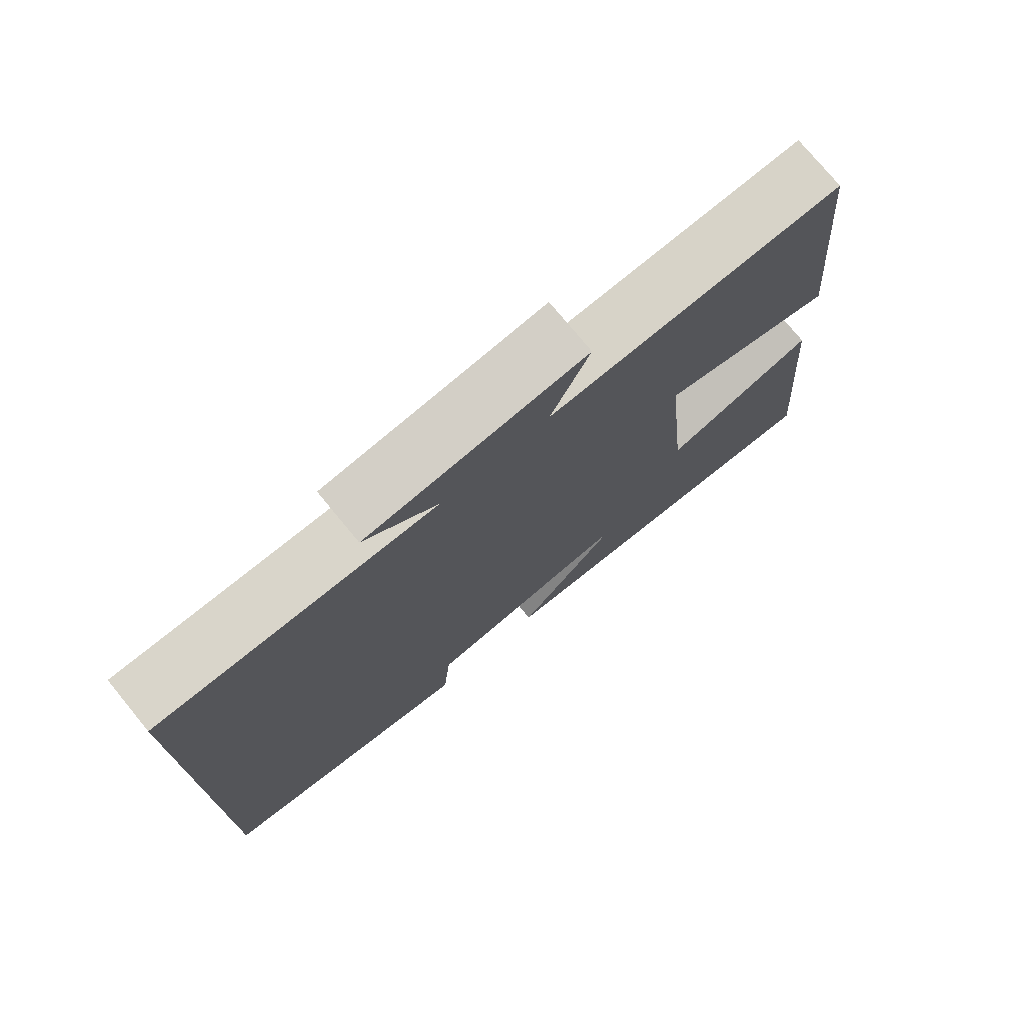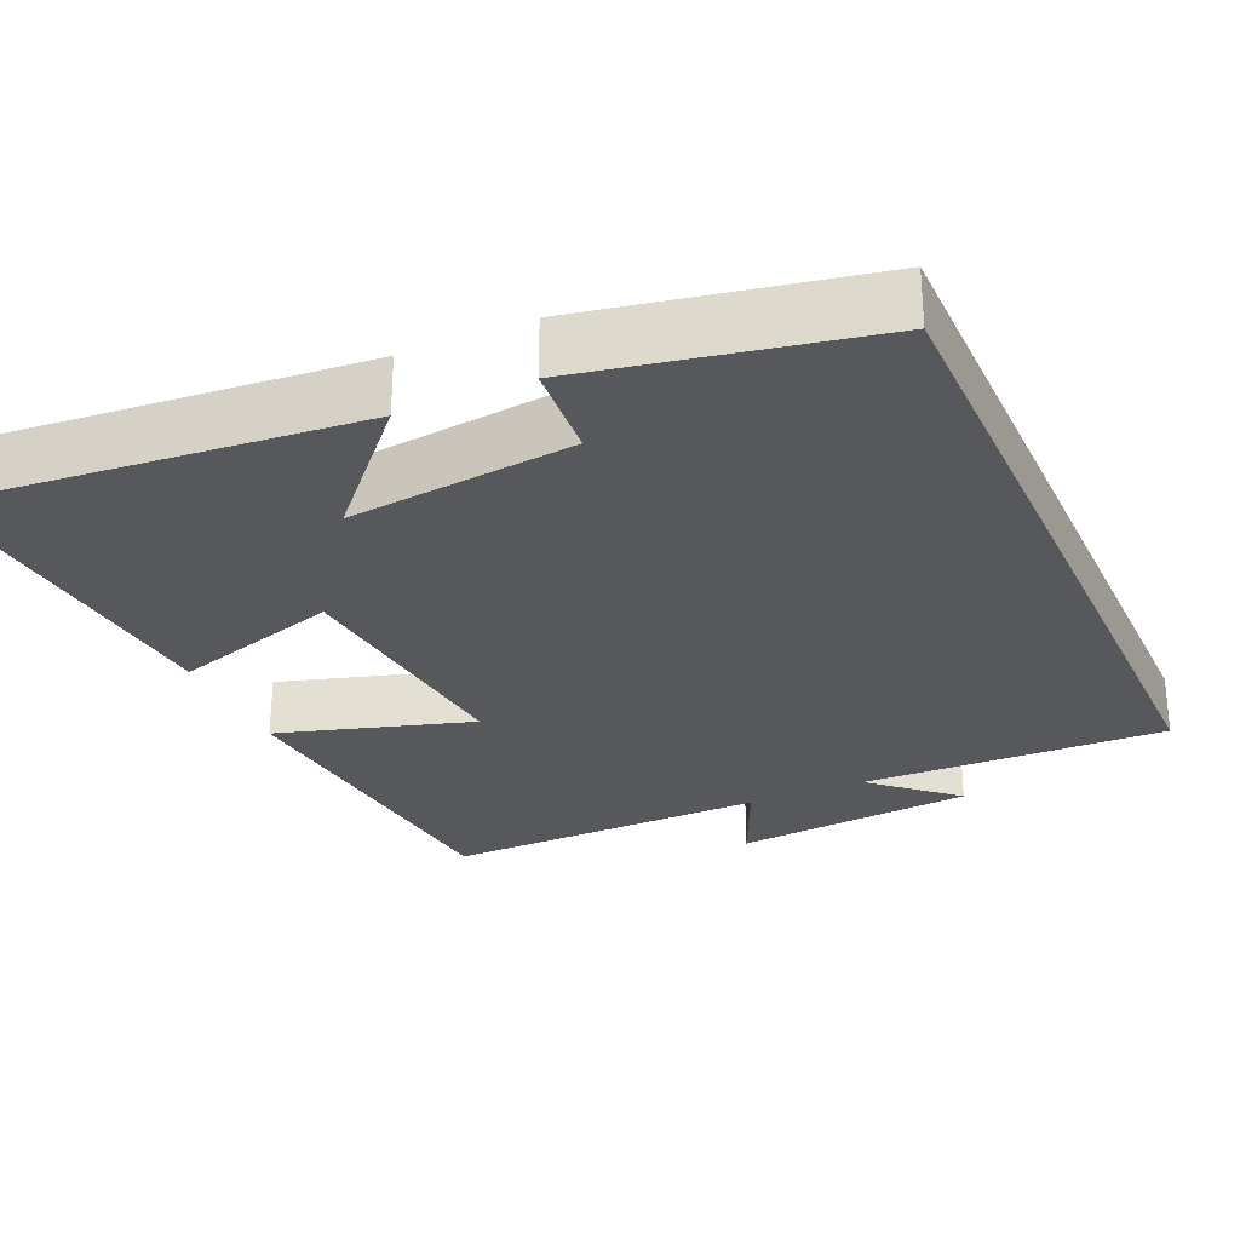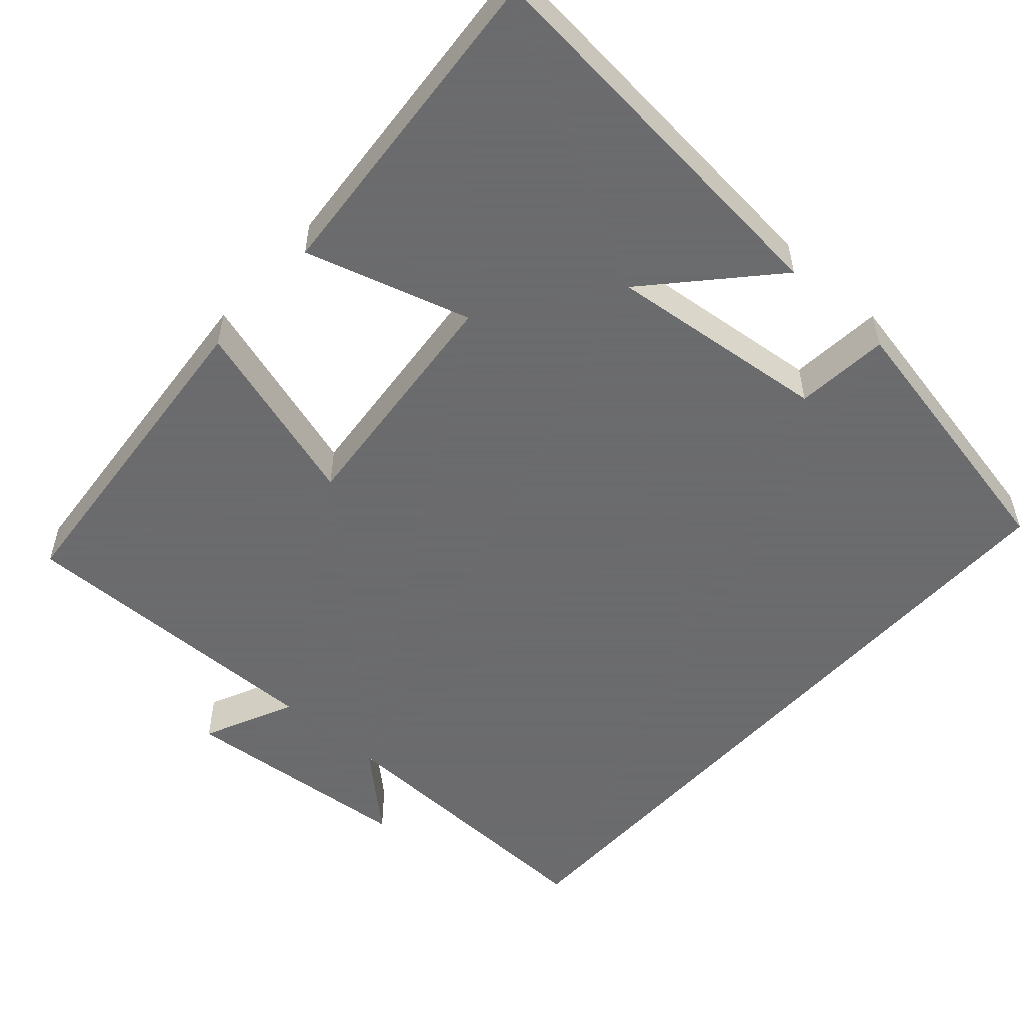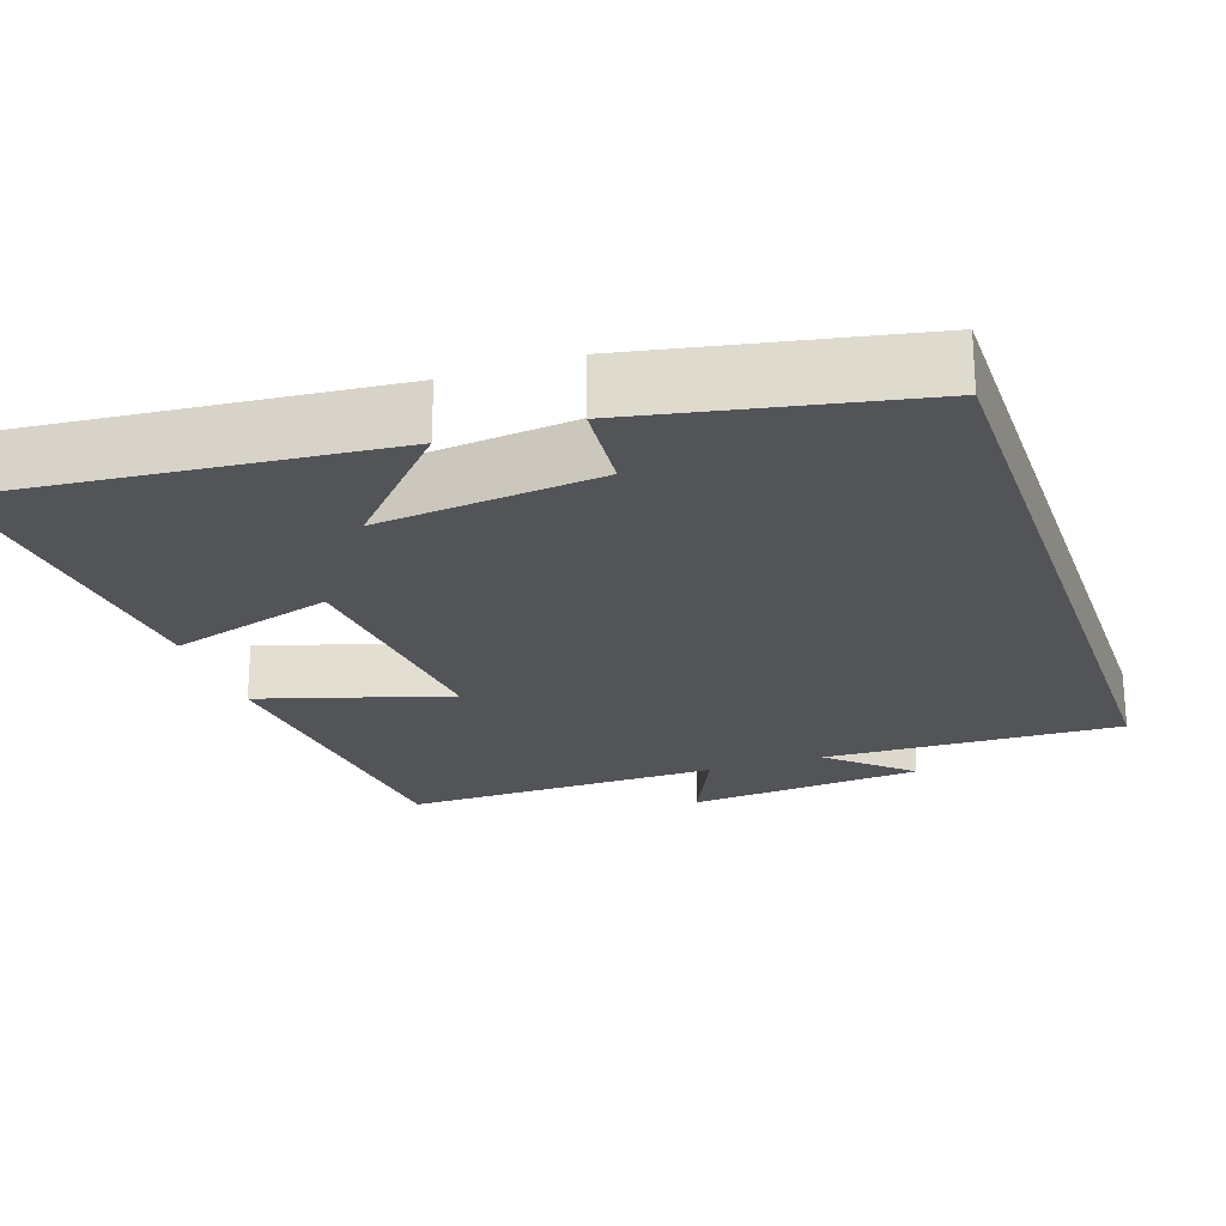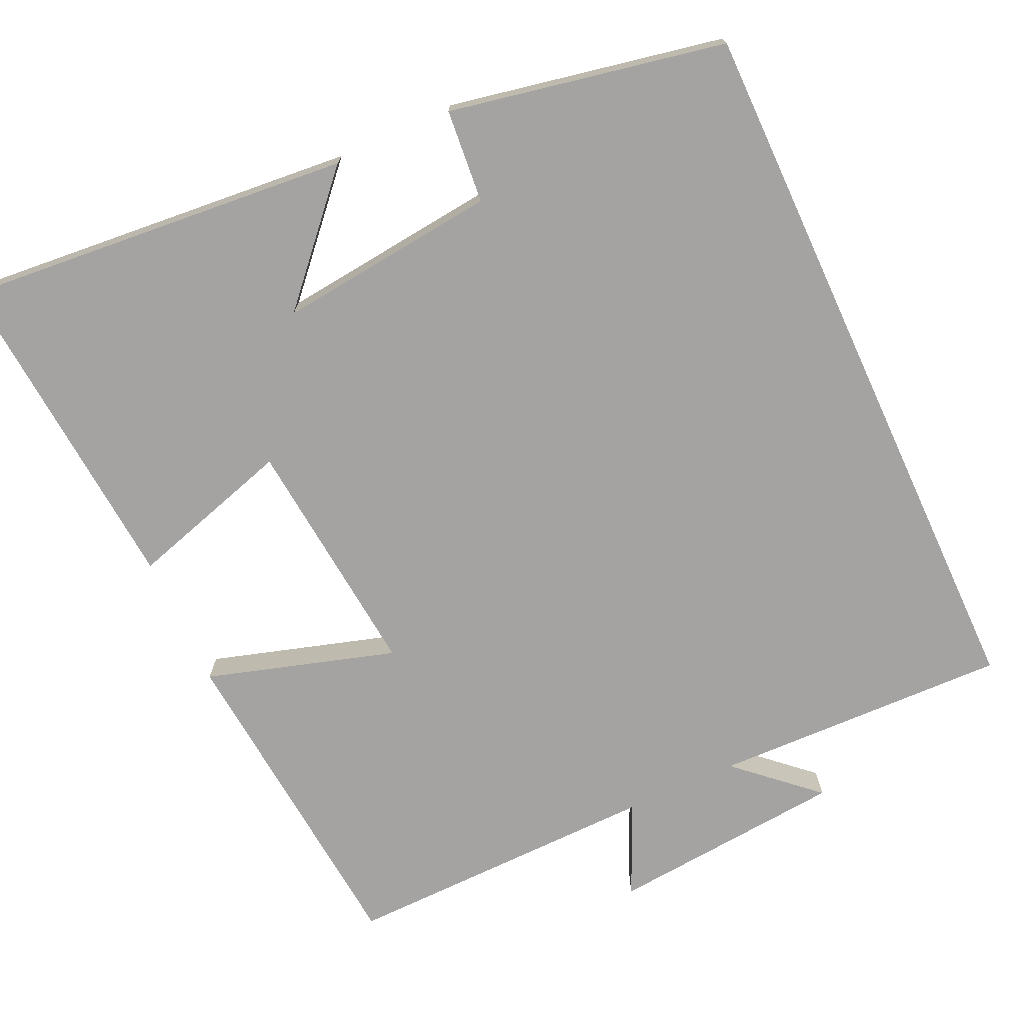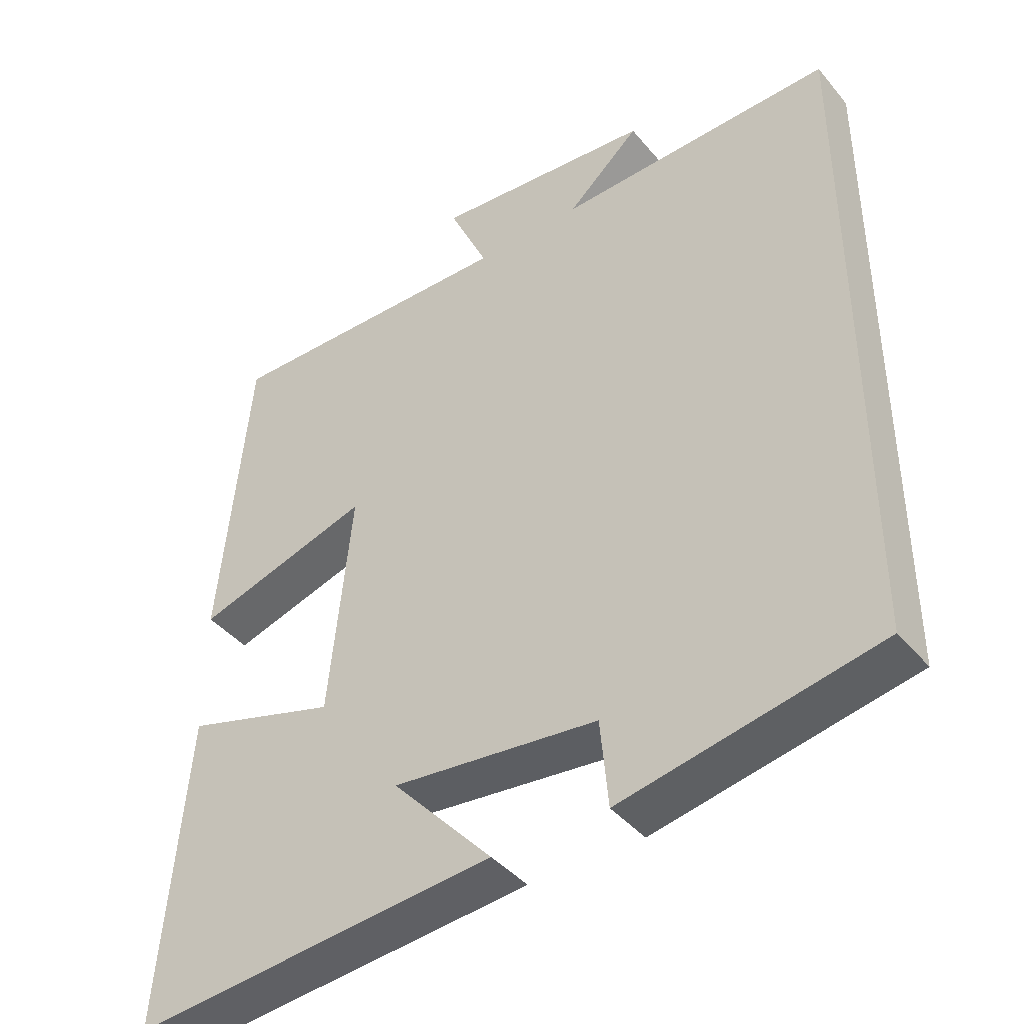
<metadata>
{"format":"obj","ext":"obj","renderer":"f3d","projection":"perspective","resolution":1024,"background":"white","views":[{"elev":75.7,"azim":-39.4,"up":"+Z"},{"elev":-28.1,"azim":-155.8,"up":"+Y"},{"elev":-53.5,"azim":138.1,"up":"+Y"},{"elev":-22.9,"azim":-161.2,"up":"+Y"},{"elev":-73.1,"azim":-155.3,"up":"+Y"},{"elev":-41.8,"azim":-143.9,"up":"+Z"}]}
</metadata>
<code>
v -0.5 0.07 -0.429
v -0.5 0.07 0.511
v -0.11 0.07 0.5
v -0.213 0.07 0.593
v 0.097 0.07 0.621
v 0.042 0.07 0.5
v 0.459 0.07 0.507
v 0.5 0.07 0.07
v 0.252 0.07 0.145
v 0.284 0.07 -0.175
v 0.5 0.07 -0.11
v 0.537 0.07 -0.546
v 0.022 0.07 -0.5
v 0.163 0.07 -0.345
v -0.127 0.07 -0.377
v -0.138 0.07 -0.5
v -0.5 0 -0.429
v -0.5 0 0.511
v -0.11 0 0.5
v -0.213 0 0.593
v 0.097 0 0.621
v 0.042 0 0.5
v 0.459 0 0.507
v 0.5 0 0.07
v 0.252 0 0.145
v 0.284 0 -0.175
v 0.5 0 -0.11
v 0.537 0 -0.546
v 0.022 0 -0.5
v 0.163 0 -0.345
v -0.127 0 -0.377
v -0.138 0 -0.5
f 15 16 1 2
f 14 15 2 3
f 11 12 13 14
f 10 11 14
f 9 10 14 3
f 6 7 8 9
f 6 9 3
f 3 4 5 6
f 18 17 32 31
f 19 18 31 30
f 30 29 28 27
f 30 27 26
f 19 30 26 25
f 25 24 23 22
f 19 25 22
f 22 21 20 19
f 1 17 18 2
f 2 18 19 3
f 3 19 20 4
f 4 20 21 5
f 5 21 22 6
f 6 22 23 7
f 7 23 24 8
f 8 24 25 9
f 9 25 26 10
f 10 26 27 11
f 11 27 28 12
f 12 28 29 13
f 13 29 30 14
f 14 30 31 15
f 15 31 32 16
f 16 32 17 1

</code>
